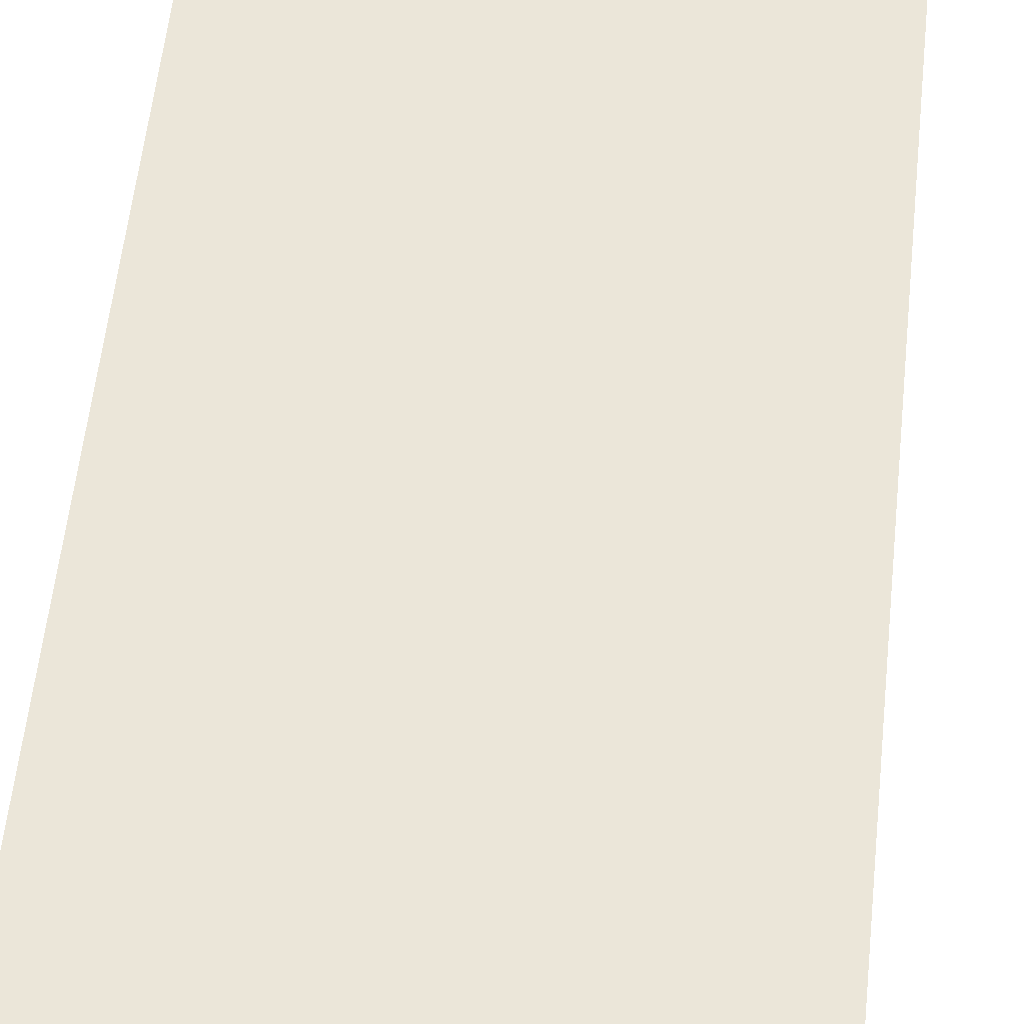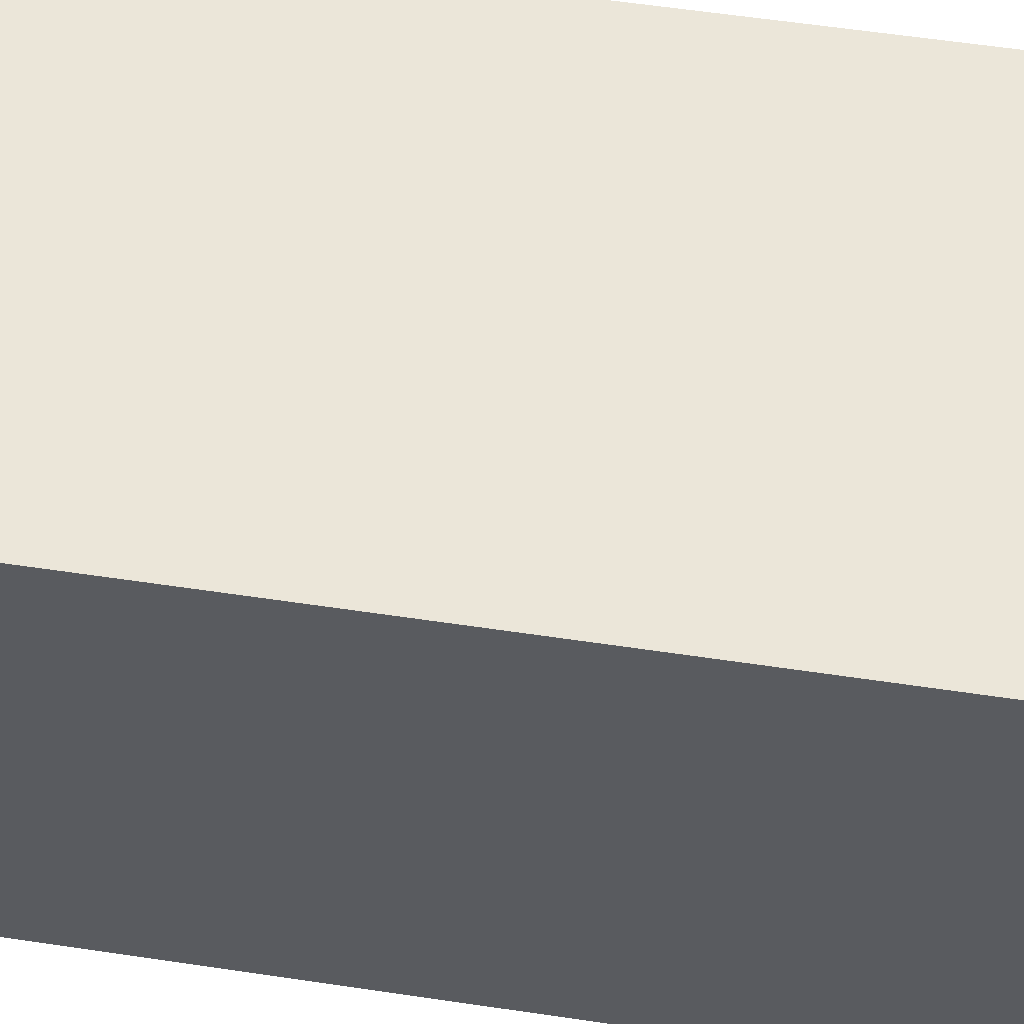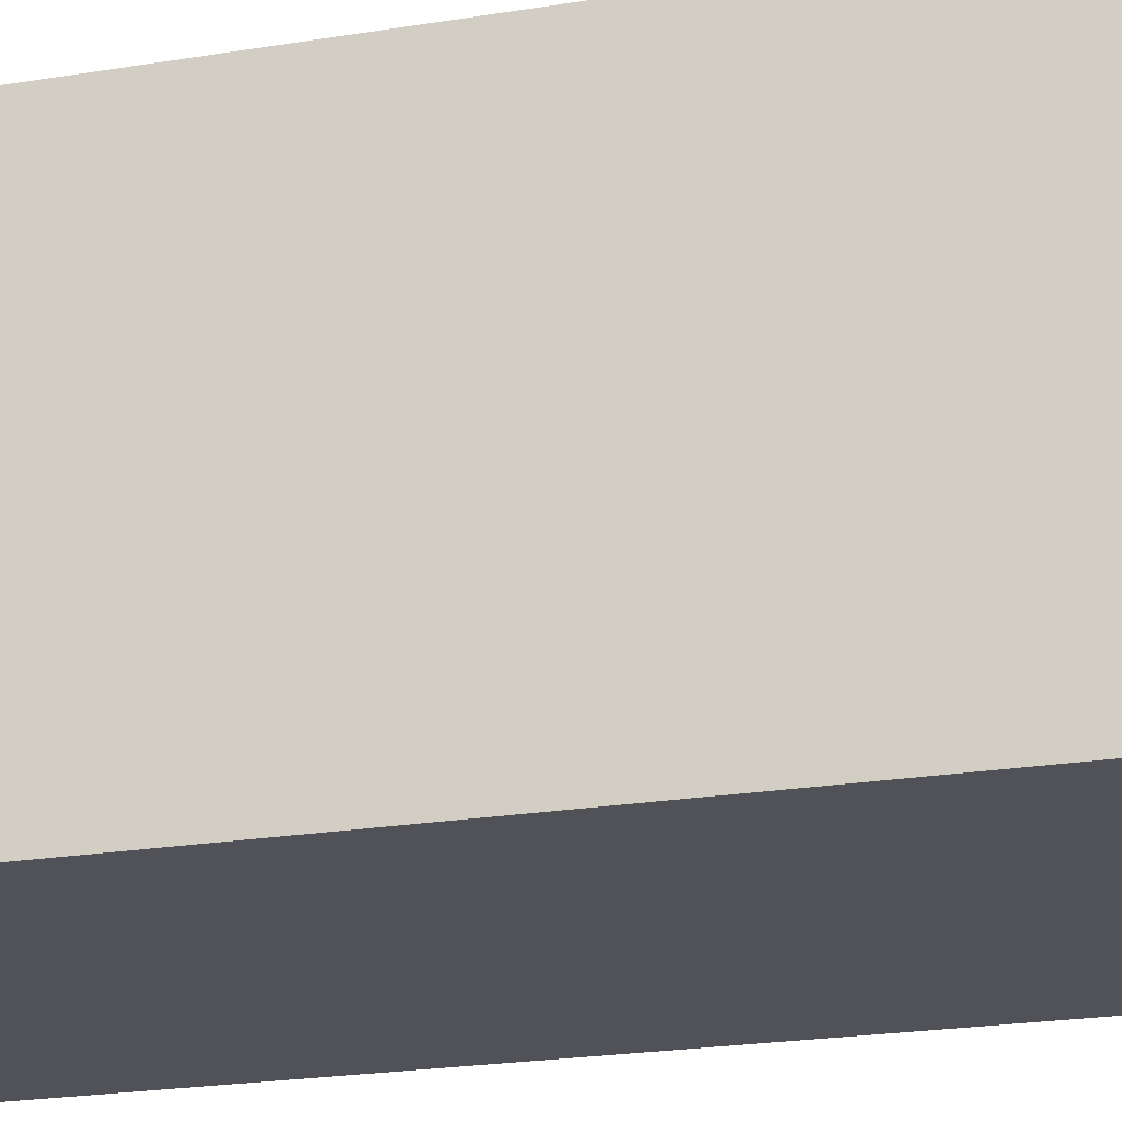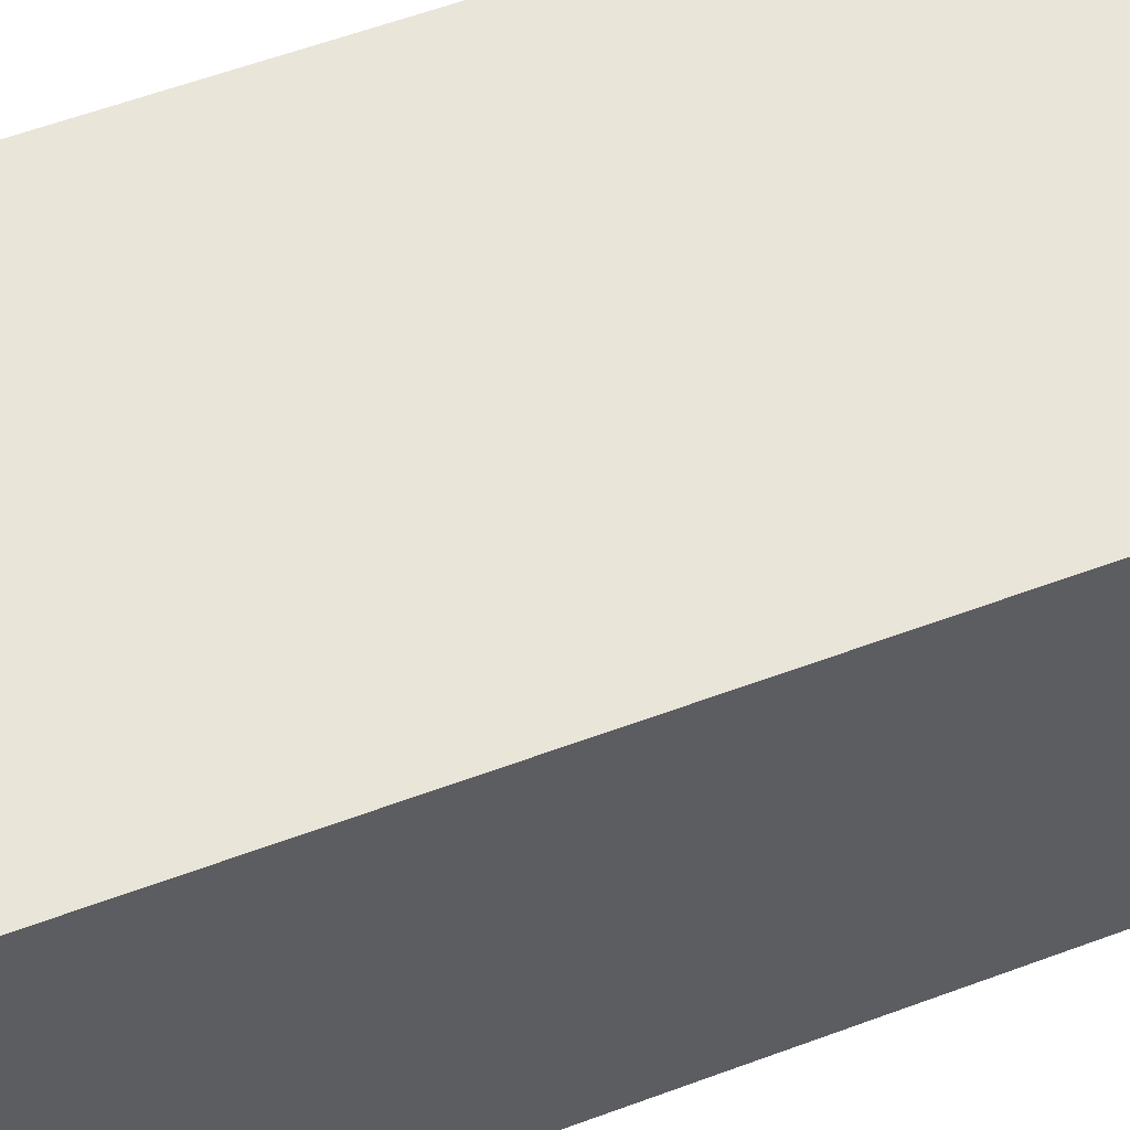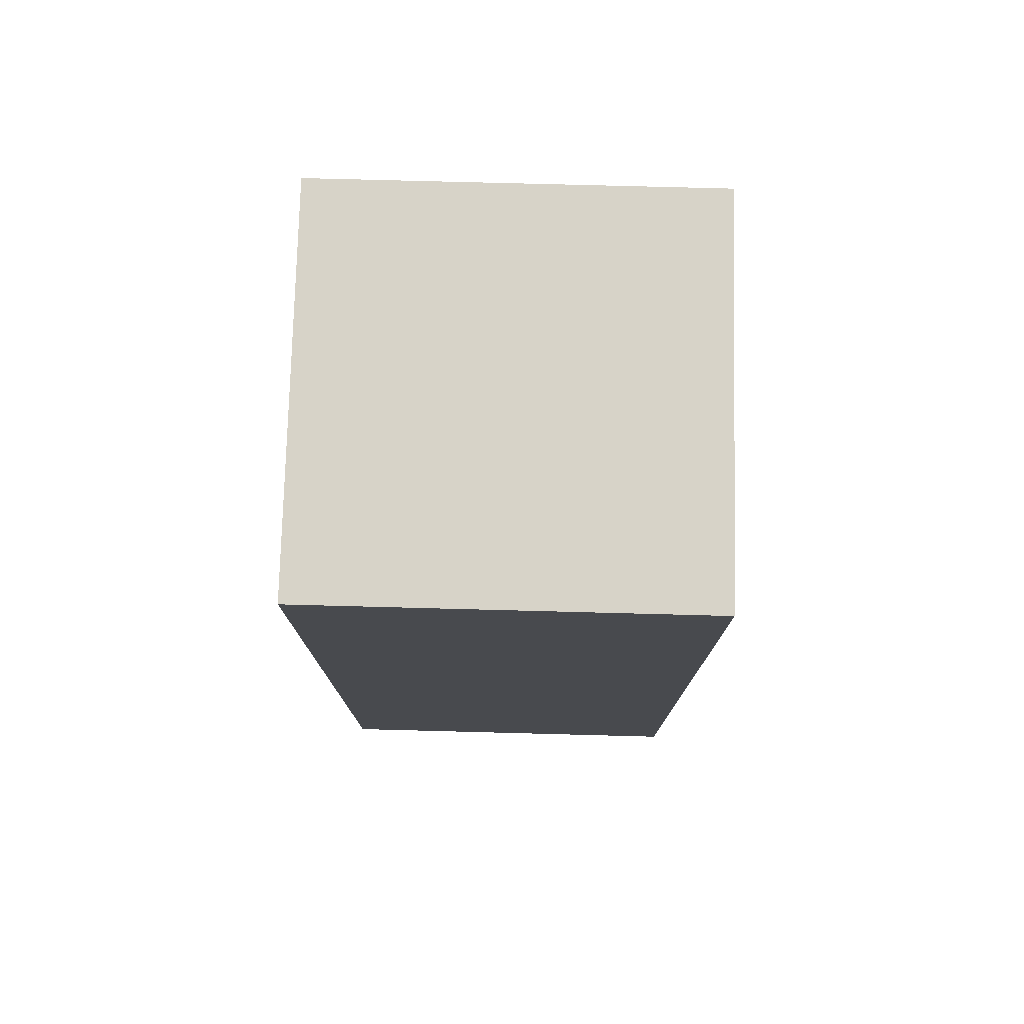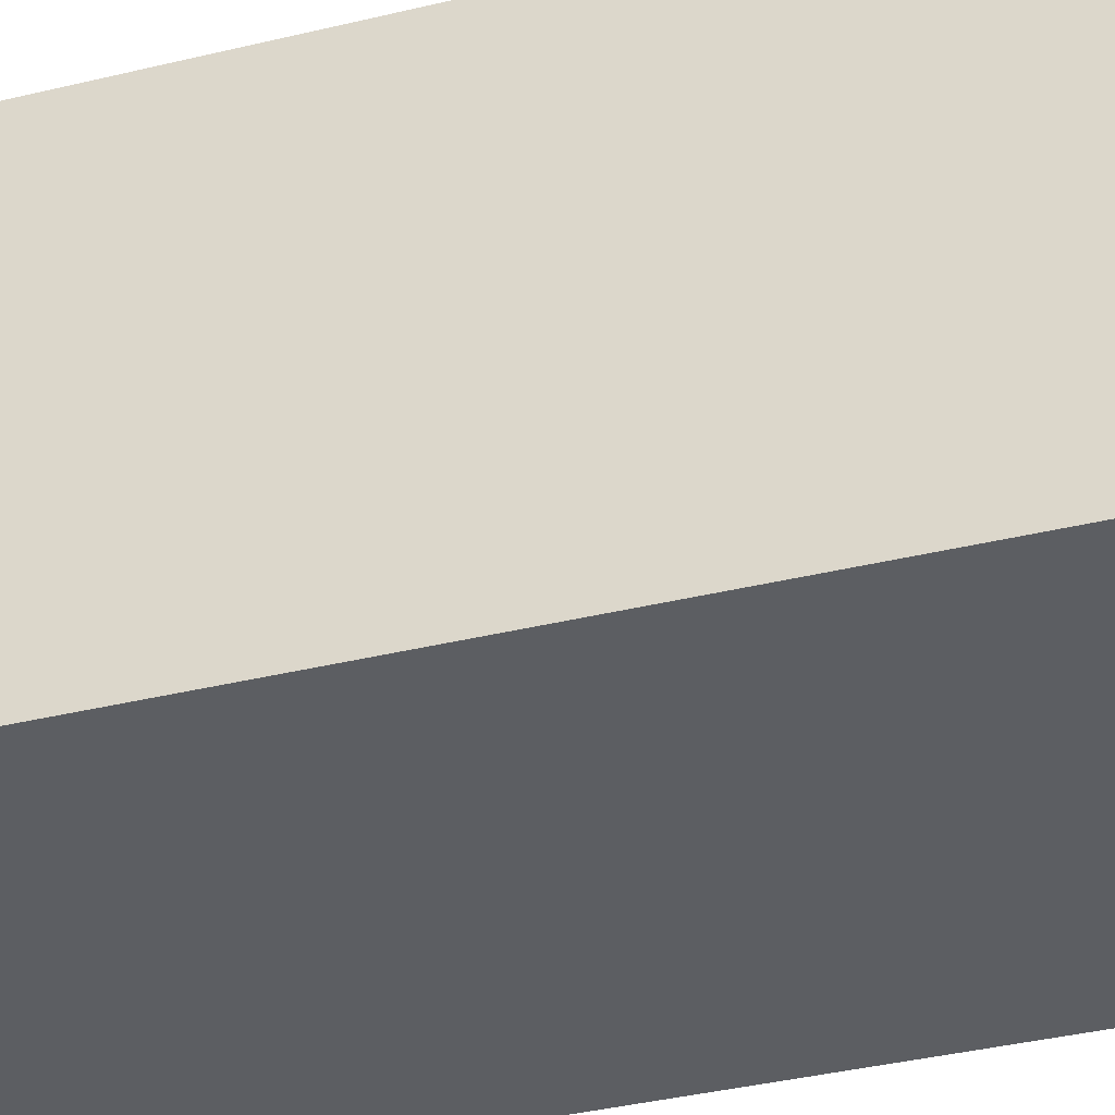
<metadata>
{"format":"obj","ext":"obj","renderer":"f3d","projection":"perspective","resolution":1024,"background":"white","views":[{"elev":55.9,"azim":-174.0,"up":"+Z"},{"elev":56.2,"azim":-81.0,"up":"+Z"},{"elev":-21.6,"azim":106.5,"up":"+Z"},{"elev":58.5,"azim":-111.0,"up":"+Z"},{"elev":76.9,"azim":-88.5,"up":"+Y"},{"elev":-38.1,"azim":107.1,"up":"+Z"}]}
</metadata>
<code>
g default
v -0.625 -3 0.625
v 0.625 -3 0.625
v -0.625 0 0.625
v 0.625 0 0.625
v -0.625 0 -0.625
v 0.625 0 -0.625
v -0.625 -3 -0.625
v 0.625 -3 -0.625
g pCube10
f 1 2 4 3
f 3 4 6 5
f 5 6 8 7
f 7 8 2 1
f 2 8 6 4
f 7 1 3 5

</code>
